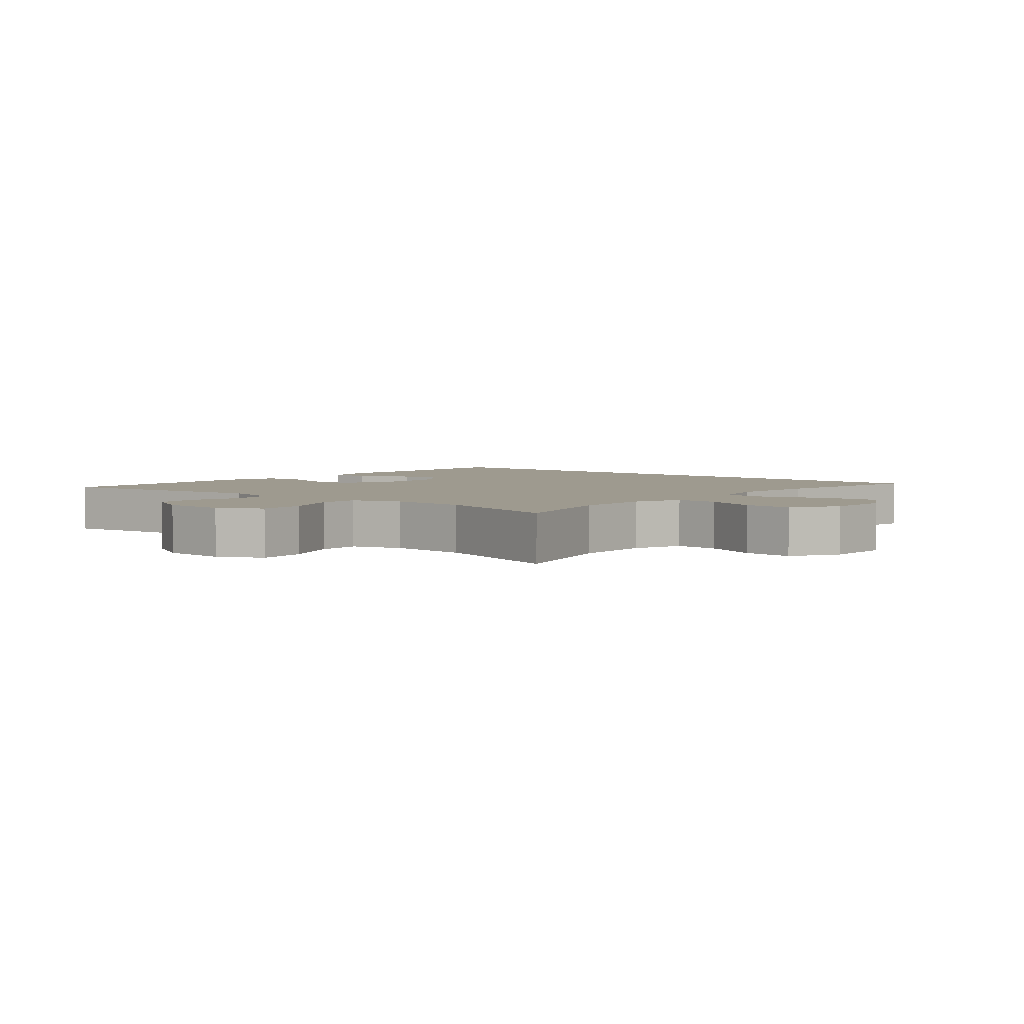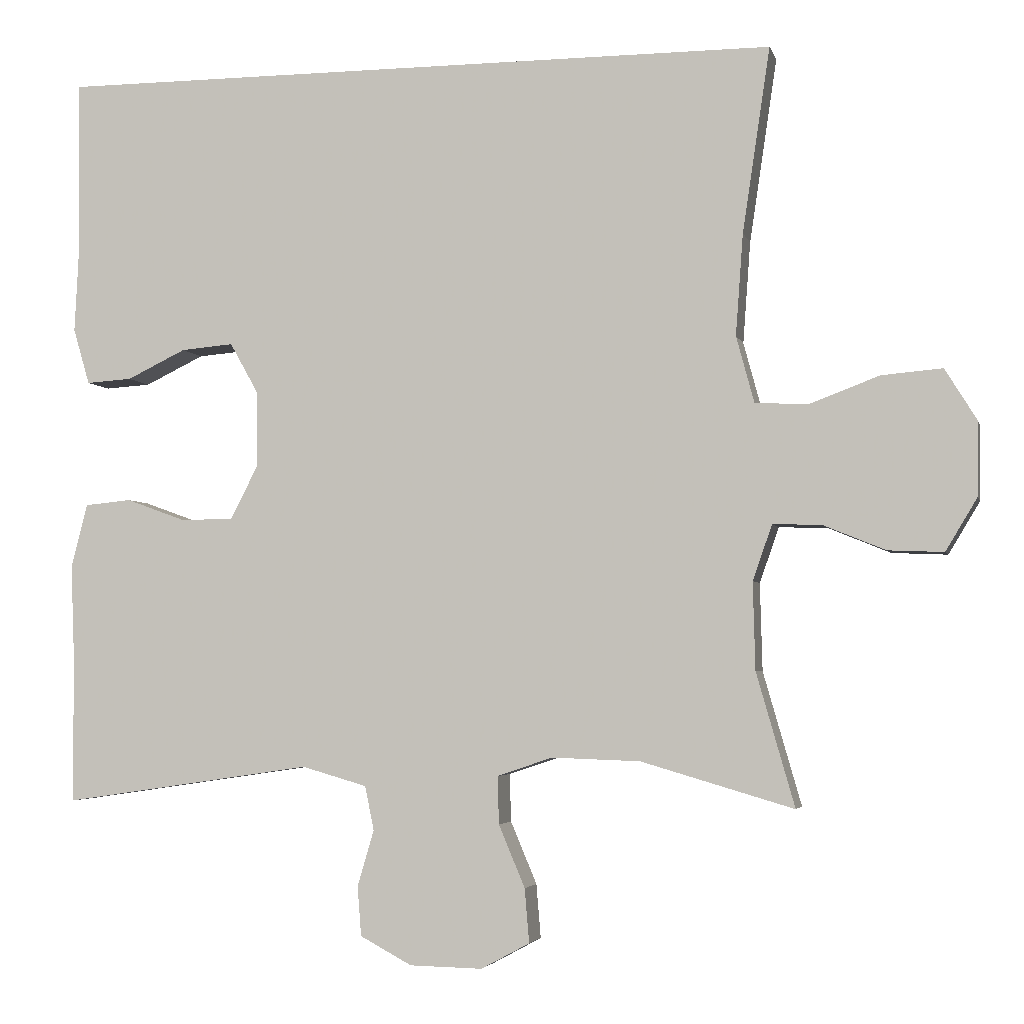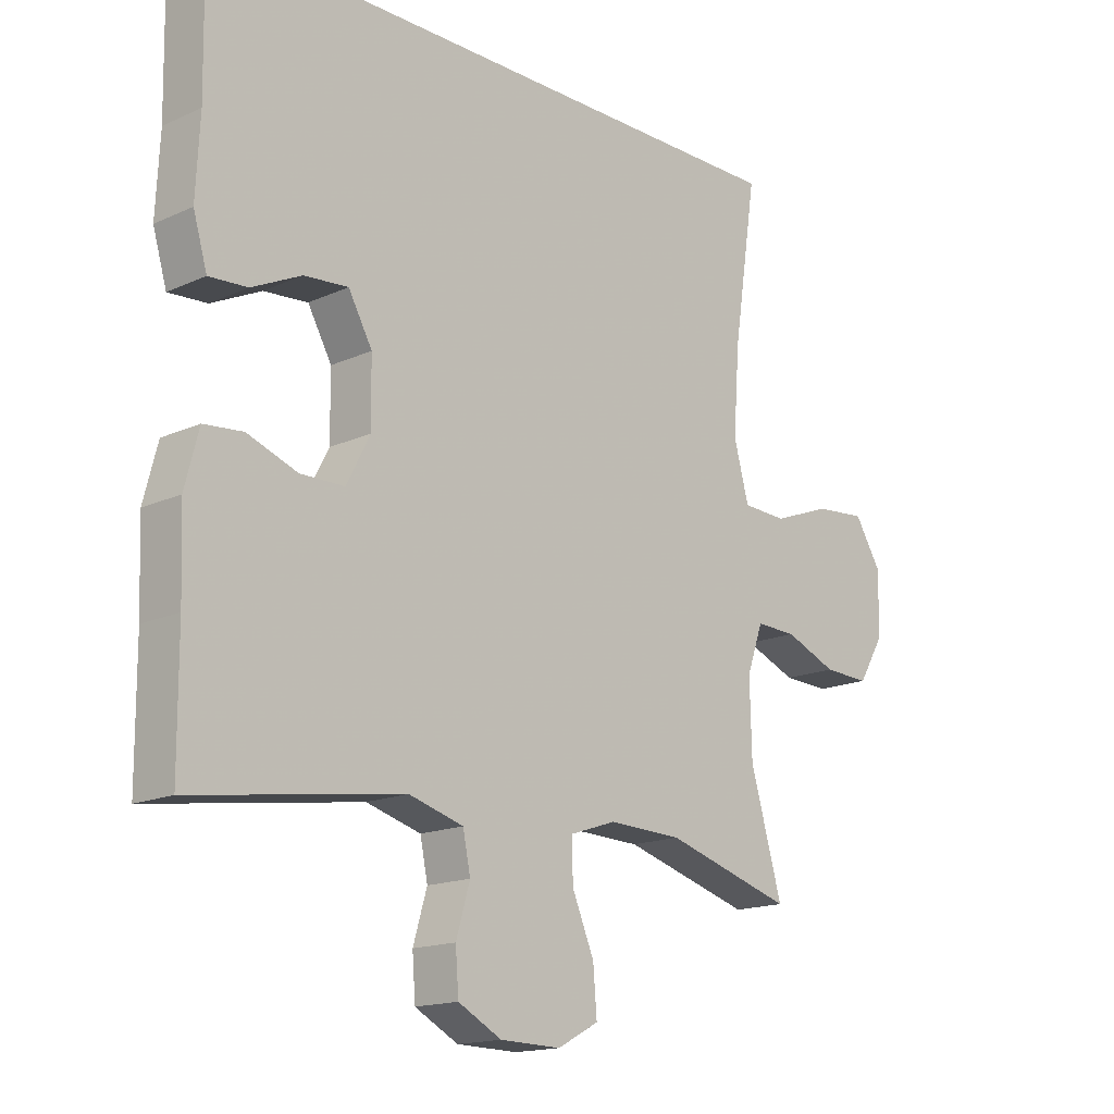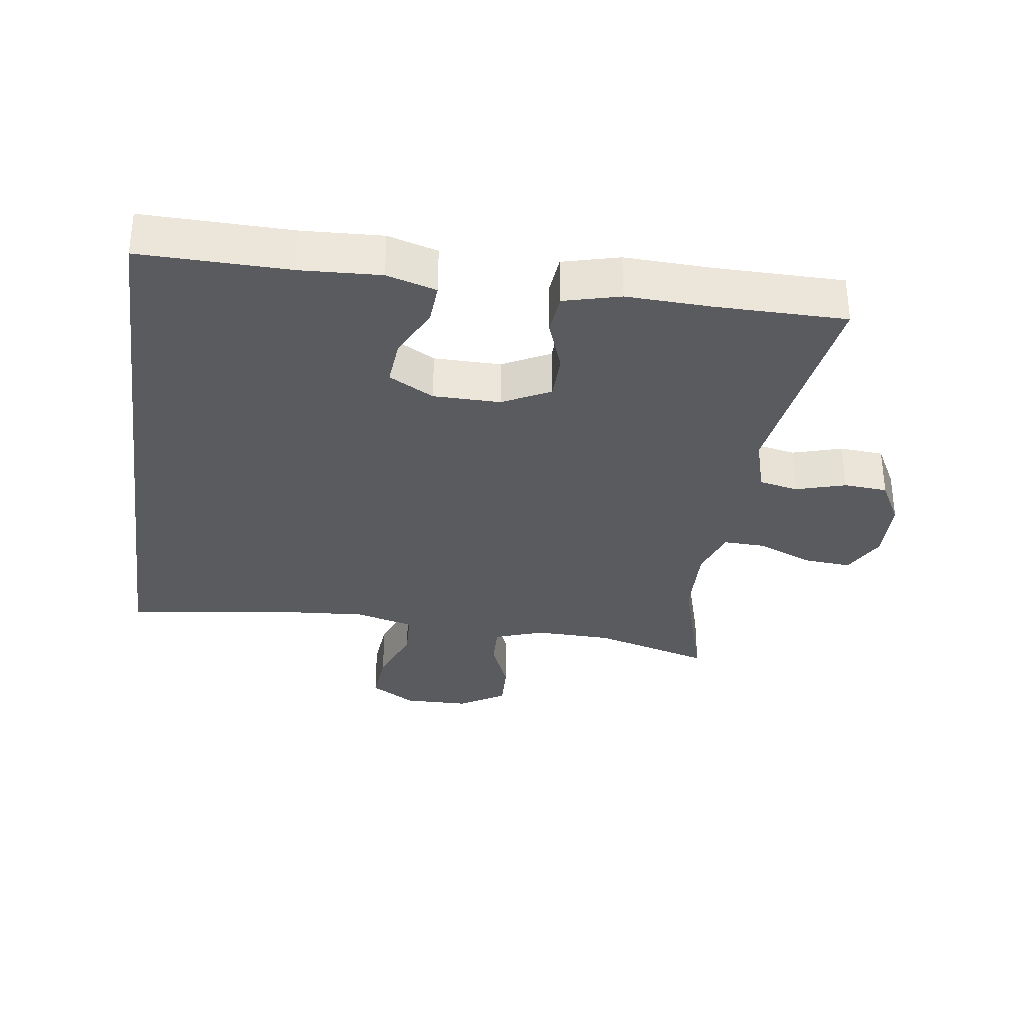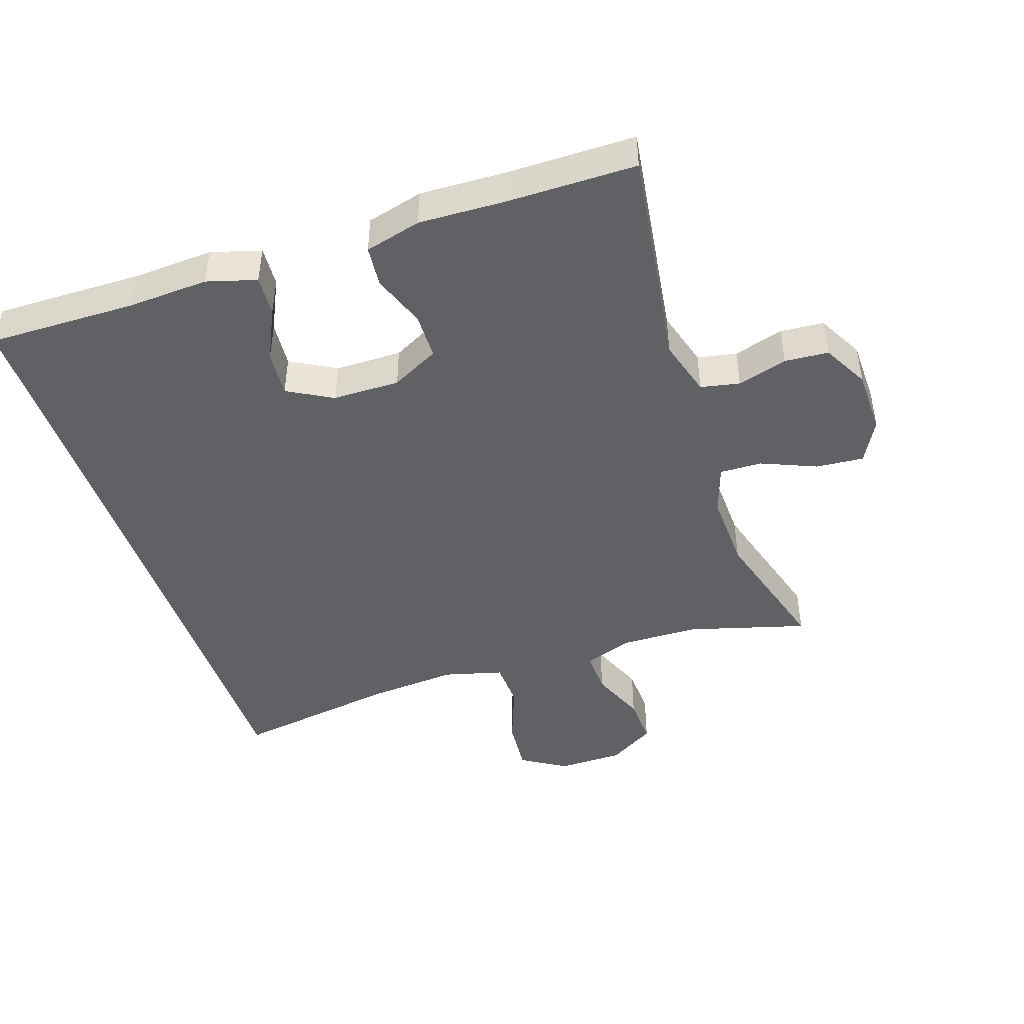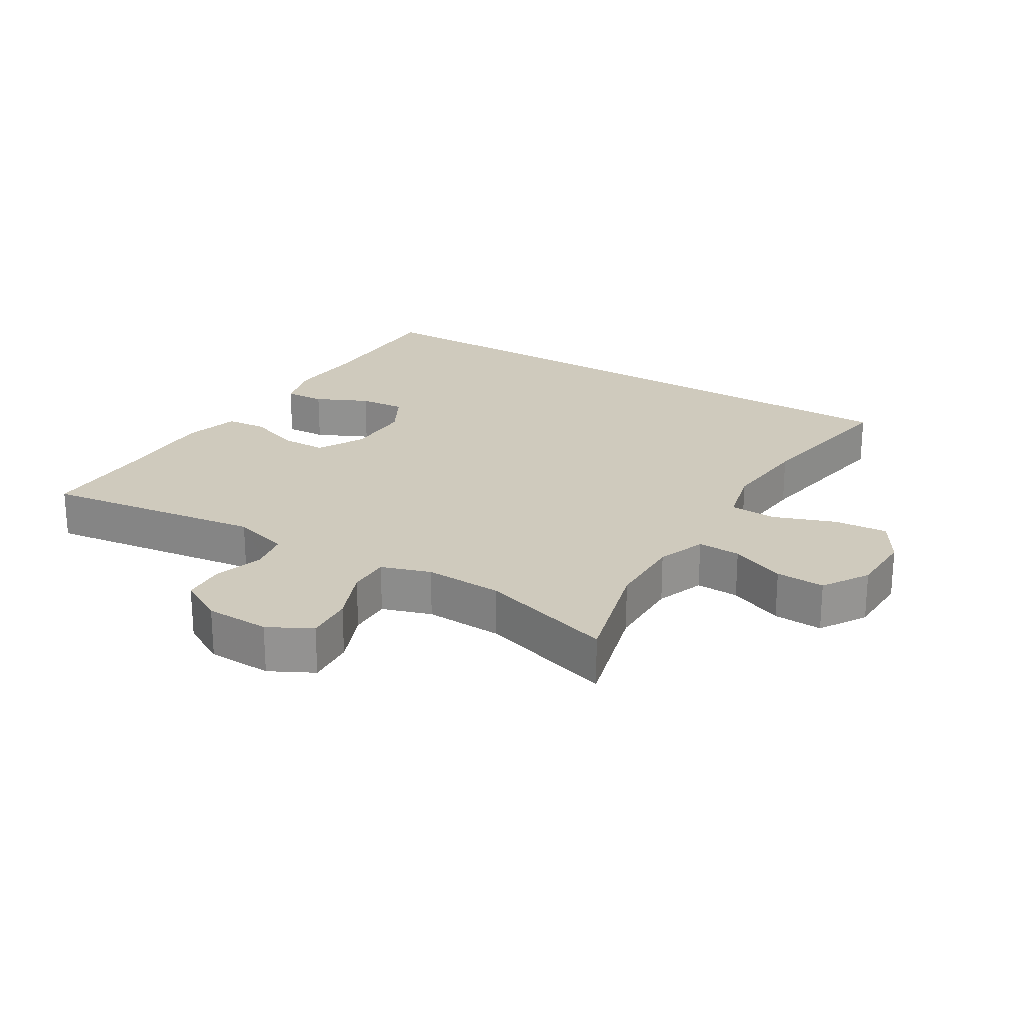
<metadata>
{"format":"obj","ext":"obj","renderer":"f3d","projection":"perspective","resolution":1024,"background":"white","views":[{"elev":3.8,"azim":-139.1,"up":"+Y"},{"elev":-3.8,"azim":-166.7,"up":"+Z"},{"elev":-16.1,"azim":133.1,"up":"+Z"},{"elev":-32.7,"azim":82.0,"up":"+Y"},{"elev":-45.4,"azim":108.6,"up":"+Y"},{"elev":23.0,"azim":-148.0,"up":"+Y"}]}
</metadata>
<code>
v 0.504 0.07 0.5
v 0.5 0.07 0.276
v 0.506 0.07 0.155
v 0.484 0.07 0.08
v 0.423 0.07 0.084
v 0.344 0.07 0.122
v 0.274 0.07 0.128
v 0.236 0.07 0.06
v 0.235 0.07 -0.041
v 0.272 0.07 -0.113
v 0.342 0.07 -0.114
v 0.422 0.07 -0.085
v 0.484 0.07 -0.091
v 0.506 0.07 -0.176
v 0.501 0.07 -0.305
v 0.5 0.07 -0.5
v 0.166 0.07 -0.451
v 0.079 0.07 -0.476
v 0.067 0.07 -0.535
v 0.089 0.07 -0.61
v 0.084 0.07 -0.676
v 0.015 0.07 -0.713
v -0.082 0.07 -0.715
v -0.147 0.07 -0.68
v -0.141 0.07 -0.608
v -0.106 0.07 -0.525
v -0.104 0.07 -0.461
v -0.178 0.07 -0.436
v -0.296 0.07 -0.44
v -0.5 0.07 -0.5
v -0.449 0.07 -0.322
v -0.446 0.07 -0.205
v -0.472 0.07 -0.131
v -0.537 0.07 -0.133
v -0.62 0.07 -0.167
v -0.694 0.07 -0.17
v -0.736 0.07 -0.1
v -0.737 0.07 -0.001
v -0.695 0.07 0.067
v -0.614 0.07 0.06
v -0.521 0.07 0.025
v -0.45 0.07 0.028
v -0.426 0.07 0.117
v -0.436 0.07 0.253
v -0.473 0.07 0.5
v 0.504 0 0.5
v 0.5 0 0.276
v 0.506 0 0.155
v 0.484 0 0.08
v 0.423 0 0.084
v 0.344 0 0.122
v 0.274 0 0.128
v 0.236 0 0.06
v 0.235 0 -0.041
v 0.272 0 -0.113
v 0.342 0 -0.114
v 0.422 0 -0.085
v 0.484 0 -0.091
v 0.506 0 -0.176
v 0.501 0 -0.305
v 0.5 0 -0.5
v 0.166 0 -0.451
v 0.079 0 -0.476
v 0.067 0 -0.535
v 0.089 0 -0.61
v 0.084 0 -0.676
v 0.015 0 -0.713
v -0.082 0 -0.715
v -0.147 0 -0.68
v -0.141 0 -0.608
v -0.106 0 -0.525
v -0.104 0 -0.461
v -0.178 0 -0.436
v -0.296 0 -0.44
v -0.5 0 -0.5
v -0.449 0 -0.322
v -0.446 0 -0.205
v -0.472 0 -0.131
v -0.537 0 -0.133
v -0.62 0 -0.167
v -0.694 0 -0.17
v -0.736 0 -0.1
v -0.737 0 -0.001
v -0.695 0 0.067
v -0.614 0 0.06
v -0.521 0 0.025
v -0.45 0 0.028
v -0.426 0 0.117
v -0.436 0 0.253
v -0.473 0 0.5
f 44 45 1 2
f 43 44 2 3
f 38 39 40 41
f 38 41 42
f 37 38 42
f 34 35 36 37
f 33 34 37 42
f 32 33 42 43
f 29 30 31
f 28 29 31 32
f 27 28 32 43
f 23 24 25 26
f 23 26 27
f 22 23 27
f 19 20 21 22
f 18 19 22 27
f 17 18 27 43
f 15 16 17 43
f 11 12 13 14
f 10 11 14 15
f 3 4 5 6
f 3 6 7
f 43 3 7
f 10 15 43
f 9 10 43
f 8 9 43
f 7 8 43
f 47 46 90 89
f 48 47 89 88
f 86 85 84 83
f 87 86 83
f 87 83 82
f 82 81 80 79
f 87 82 79 78
f 88 87 78 77
f 76 75 74
f 77 76 74 73
f 88 77 73 72
f 71 70 69 68
f 72 71 68
f 72 68 67
f 67 66 65 64
f 72 67 64 63
f 88 72 63 62
f 88 62 61 60
f 59 58 57 56
f 60 59 56 55
f 51 50 49 48
f 52 51 48
f 52 48 88
f 88 60 55
f 88 55 54
f 88 54 53
f 88 53 52
f 1 46 47 2
f 2 47 48 3
f 3 48 49 4
f 4 49 50 5
f 5 50 51 6
f 6 51 52 7
f 7 52 53 8
f 8 53 54 9
f 9 54 55 10
f 10 55 56 11
f 11 56 57 12
f 12 57 58 13
f 13 58 59 14
f 14 59 60 15
f 15 60 61 16
f 16 61 62 17
f 17 62 63 18
f 18 63 64 19
f 19 64 65 20
f 20 65 66 21
f 21 66 67 22
f 22 67 68 23
f 23 68 69 24
f 24 69 70 25
f 25 70 71 26
f 26 71 72 27
f 27 72 73 28
f 28 73 74 29
f 29 74 75 30
f 30 75 76 31
f 31 76 77 32
f 32 77 78 33
f 33 78 79 34
f 34 79 80 35
f 35 80 81 36
f 36 81 82 37
f 37 82 83 38
f 38 83 84 39
f 39 84 85 40
f 40 85 86 41
f 41 86 87 42
f 42 87 88 43
f 43 88 89 44
f 44 89 90 45
f 45 90 46 1

</code>
